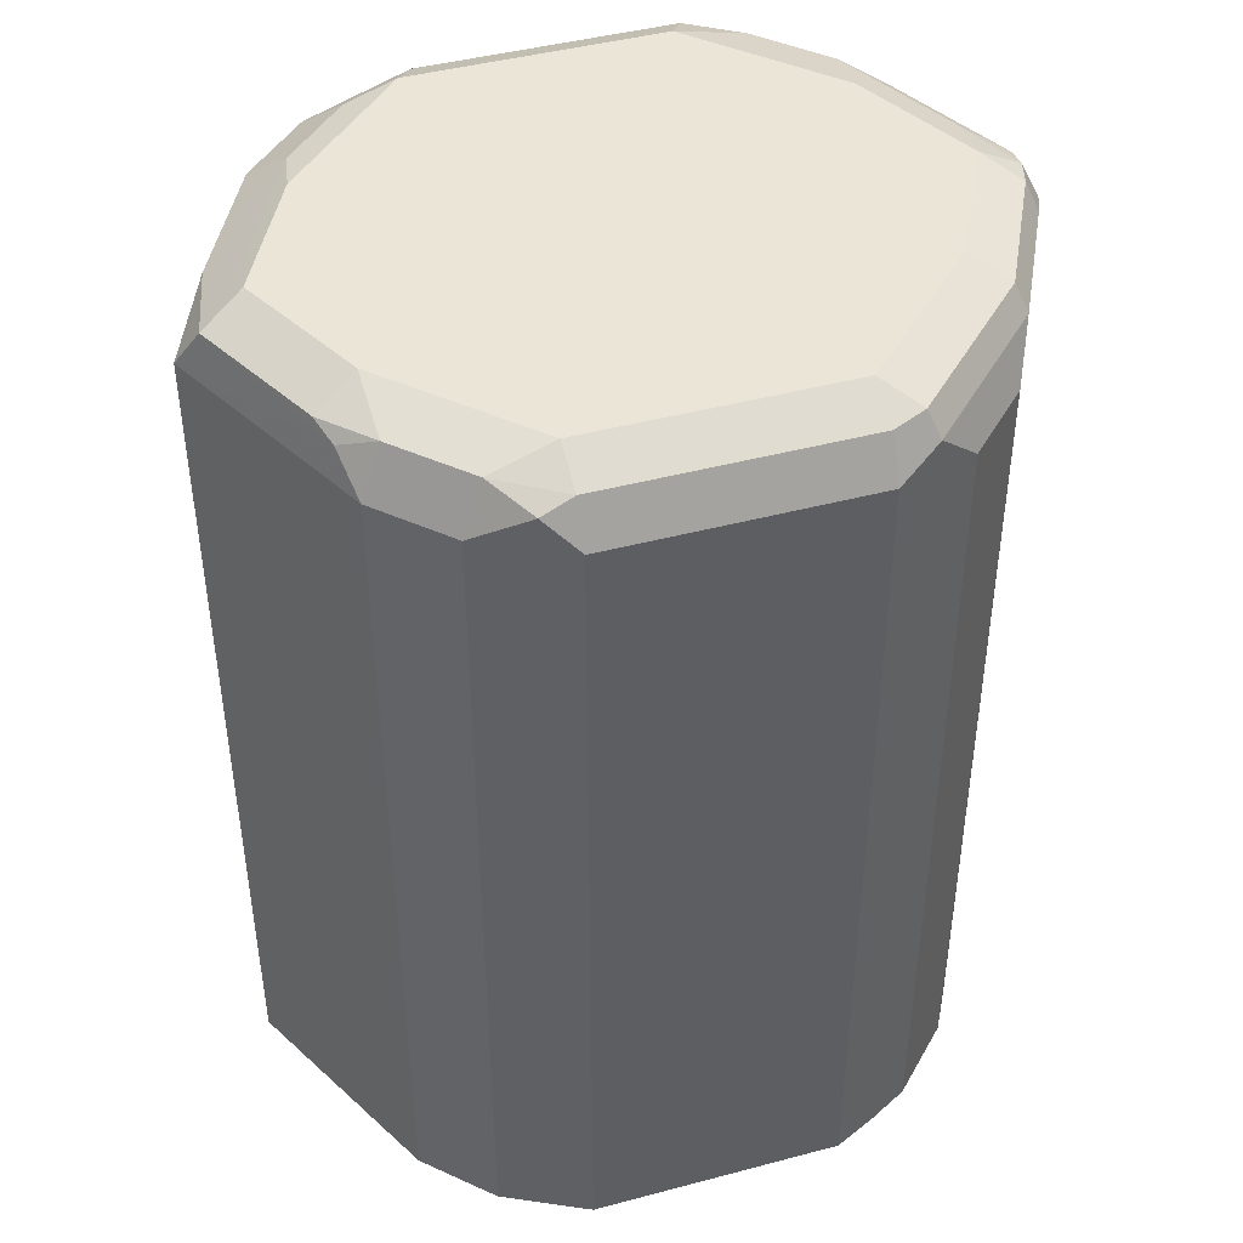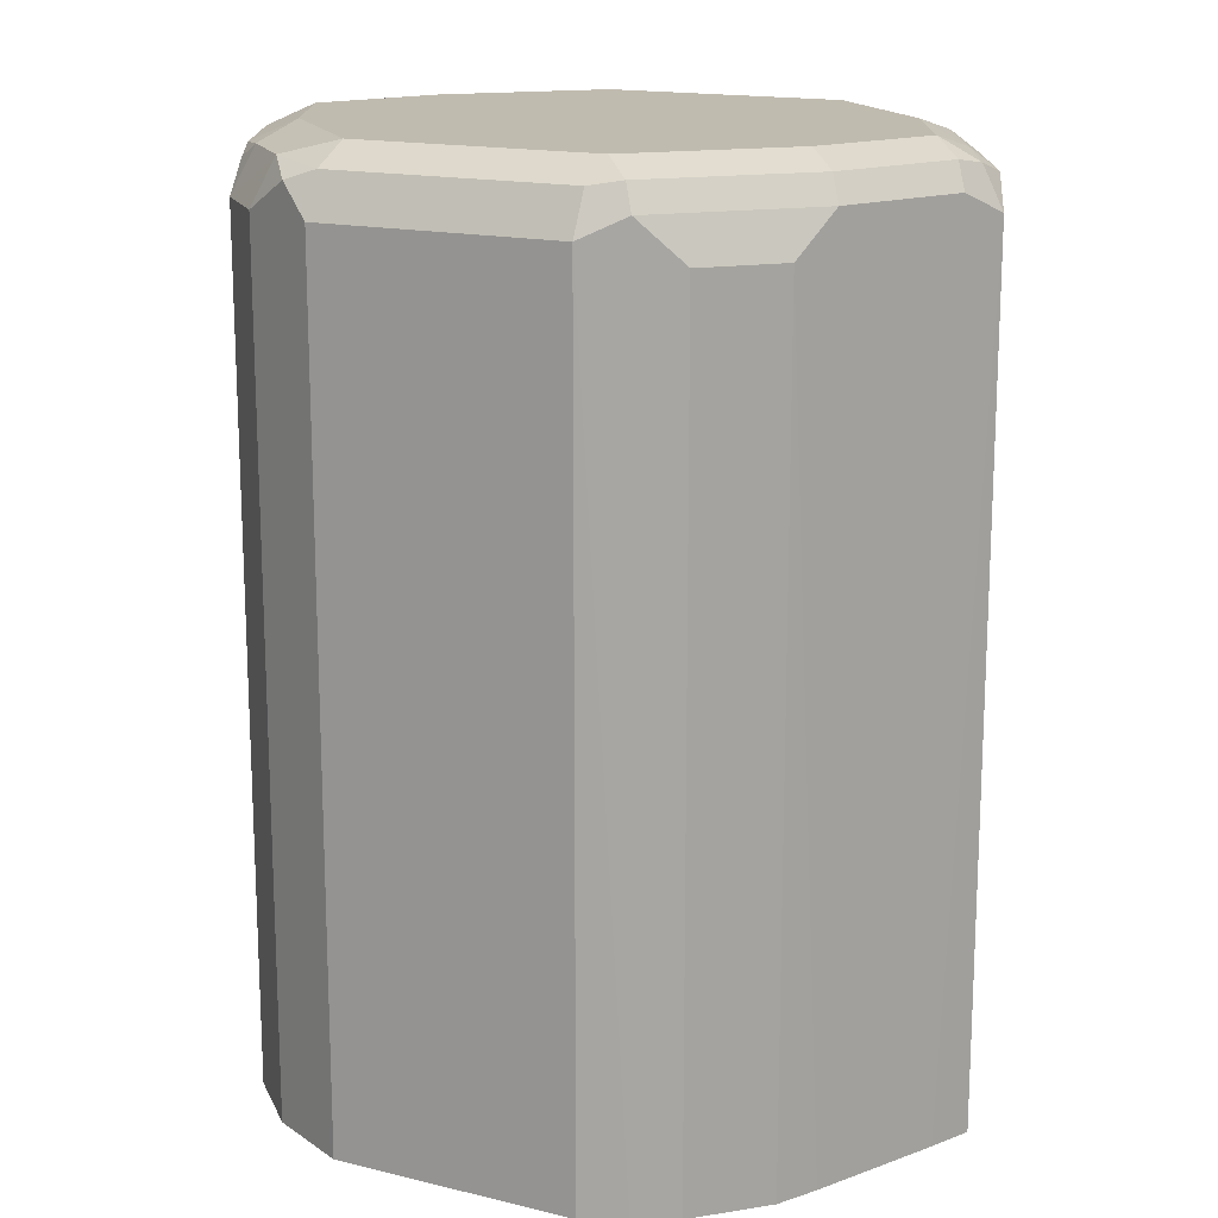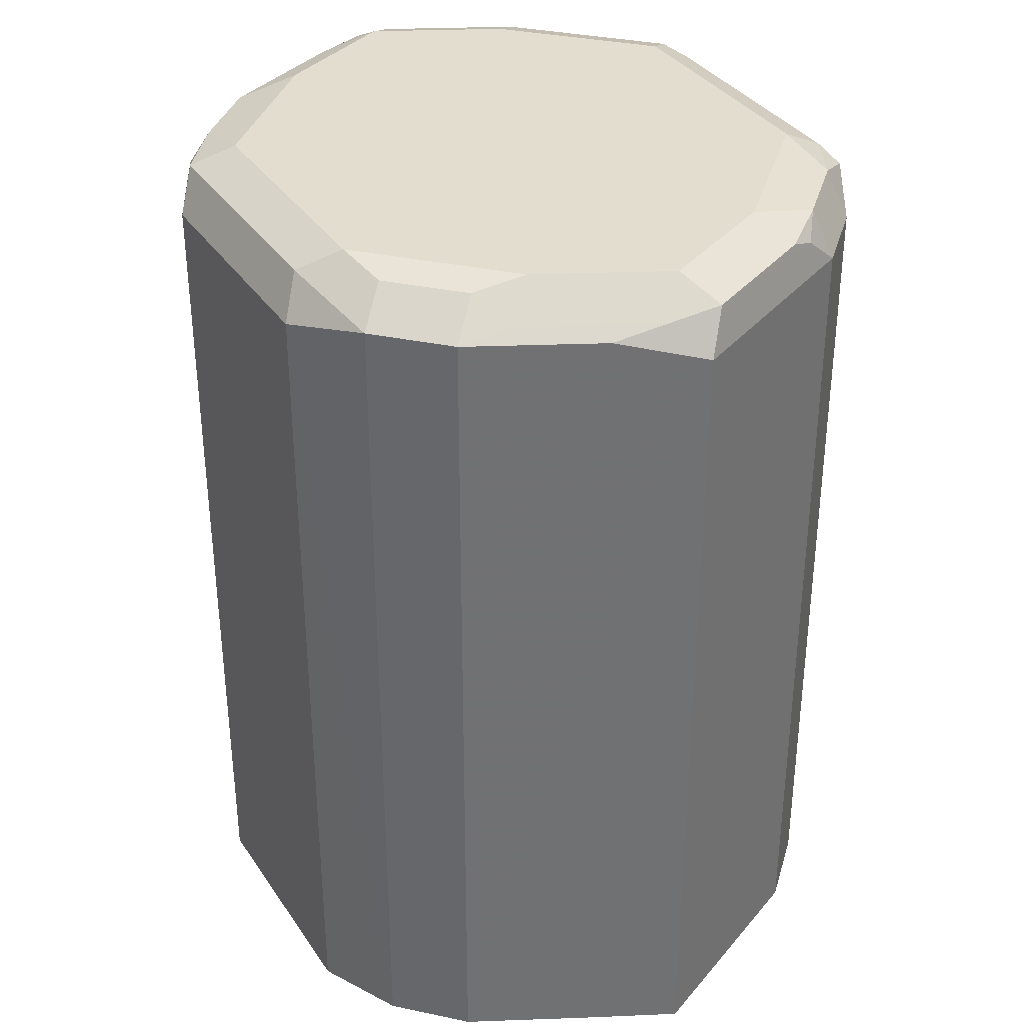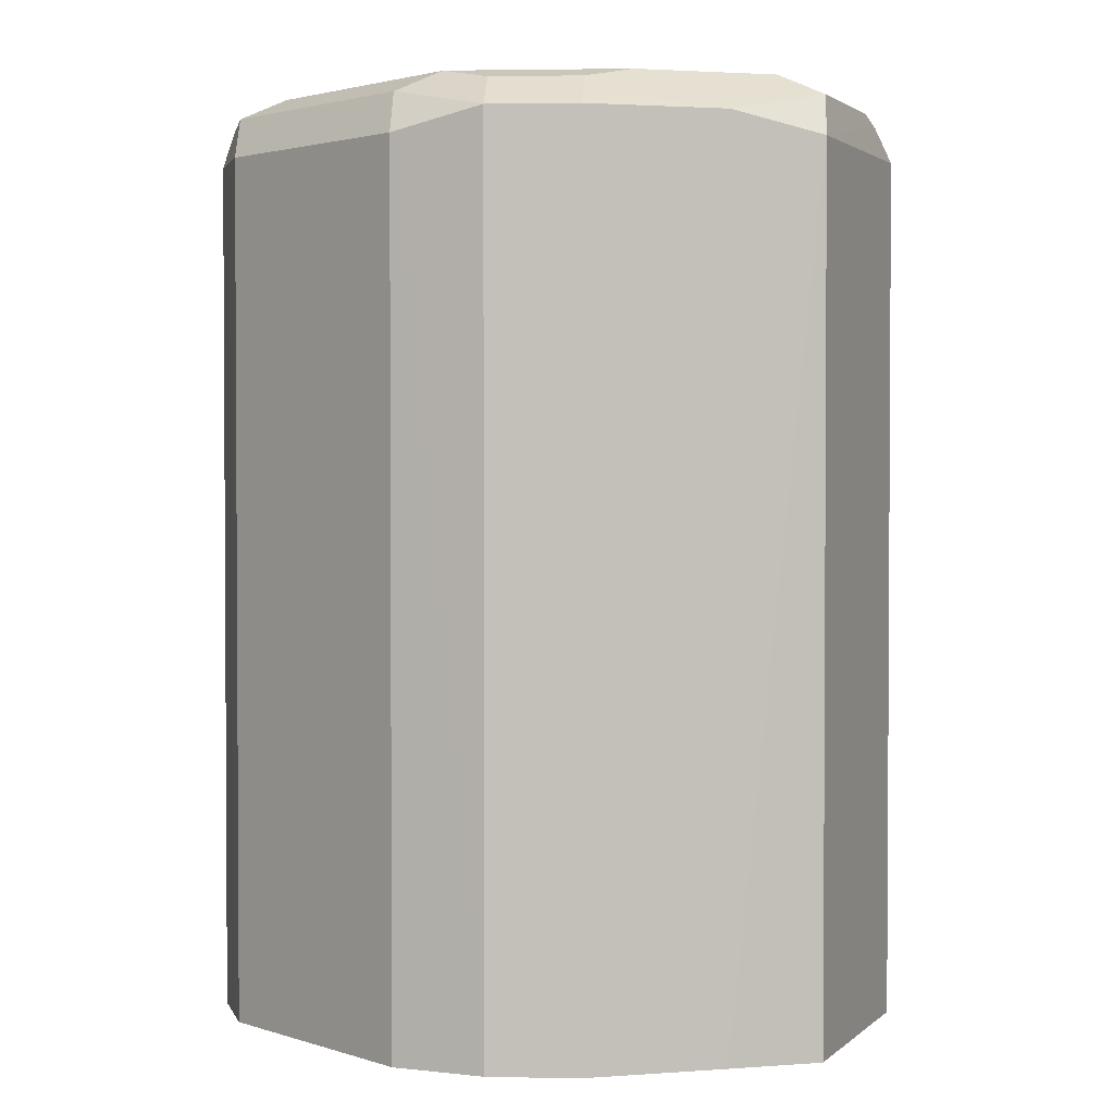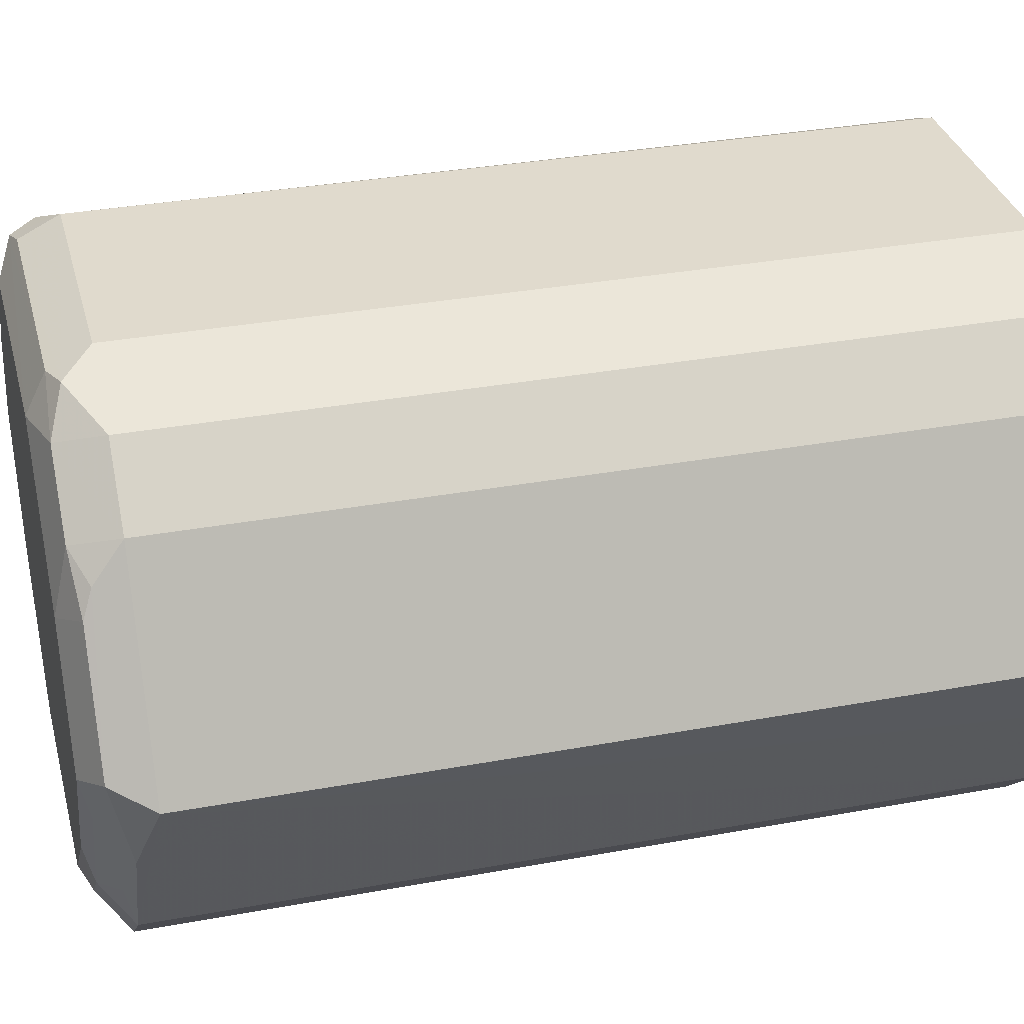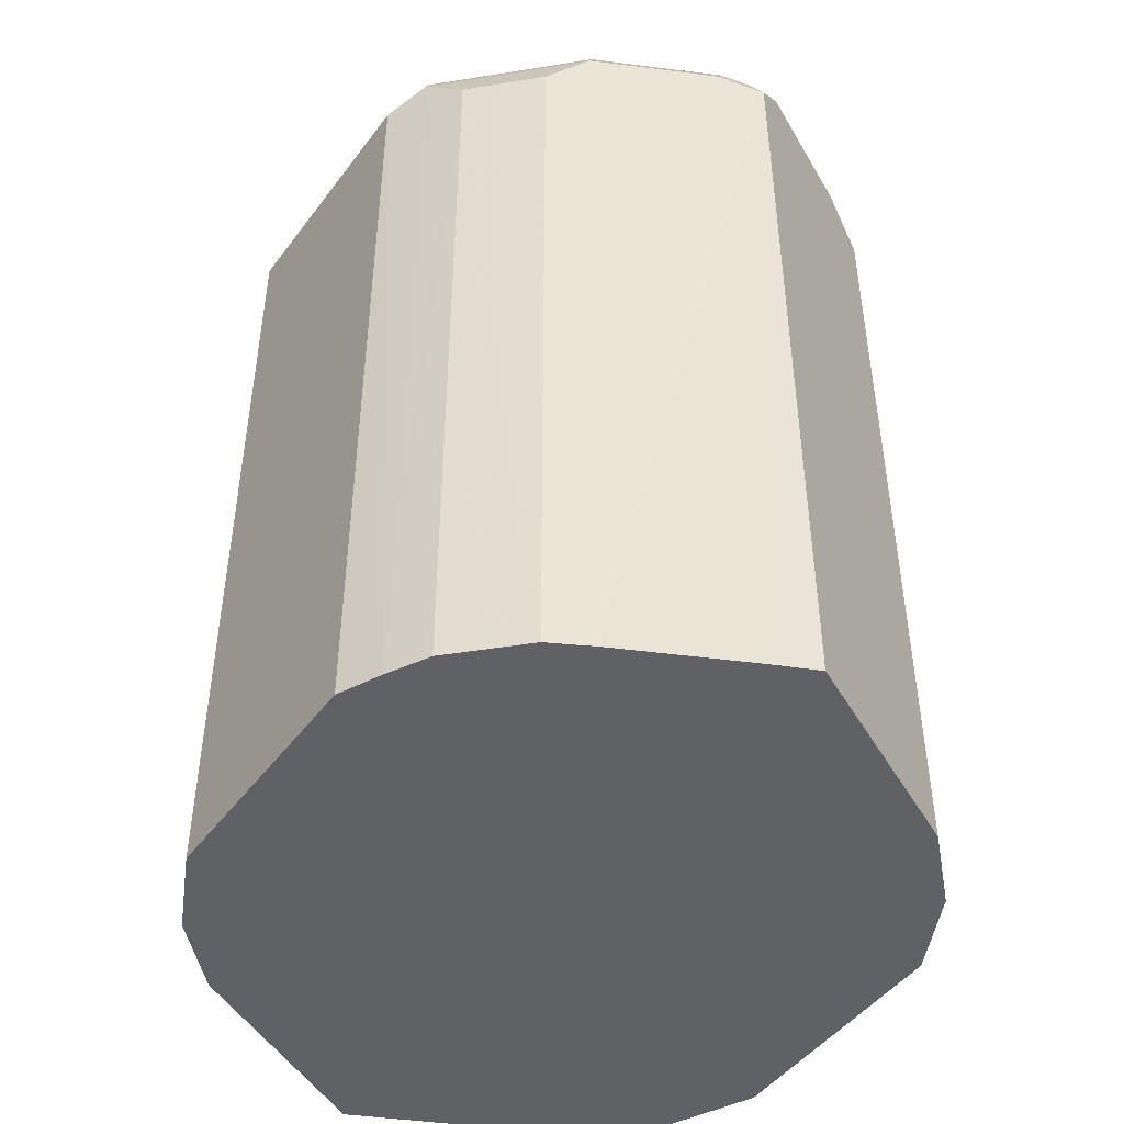
<metadata>
{"format":"obj","ext":"obj","renderer":"f3d","projection":"perspective","resolution":1024,"background":"white","views":[{"elev":44.4,"azim":162.8,"up":"+Z"},{"elev":16.0,"azim":-153.3,"up":"+Z"},{"elev":35.0,"azim":60.7,"up":"+Z"},{"elev":2.1,"azim":48.7,"up":"+Z"},{"elev":33.0,"azim":75.7,"up":"+Y"},{"elev":-47.0,"azim":-124.7,"up":"+Z"}]}
</metadata>
<code>
v -0.124 0 0.6461
v -0.1174 0.01407 0.6461
v -0.08952 -0.06886 0.6461
v -0.124 0 0.9297
v -0.09682 0.05551 0.6461
v -0.06884 -0.0895 0.6461
v -0.08952 -0.06886 0.9297
v -0.1188 -0.01031 0.94
v -0.1171 0 0.9434
v -0.1171 0.01377 0.9365
v -0.08952 0.06886 0.6461
v -0.09639 0.05509 0.9365
v -0.08952 0.06886 0.9227
v -0.06506 -0.0914 0.6461
v -0.06884 -0.0895 0.9297
v -0.06455 -0.08263 0.9451
v -0.0852 -0.06196 0.9451
v -0.09811 -0.05165 0.94
v -0.1059 -0.02065 0.9451
v -0.1033 0 0.9503
v -0.1136 0.01031 0.9451
v -0.09297 0.05165 0.9451
v -0.06884 0.0895 0.6461
v -0.05509 0.0964 0.9365
v -0.06884 0.0895 0.9227
v -0.0513 -0.0983 0.6461
v -0.05509 -0.0964 0.9297
v -0.05681 -0.09296 0.94
v -0.04819 -0.0964 0.9434
v -0.0413 -0.08263 0.9503
v -0.06198 -0.06196 0.9503
v -0.08263 -0.04131 0.9503
v -0.08263 0.04131 0.9503
v -0.06198 0.06196 0.9503
v -0.05164 0.09296 0.9451
v -0.05538 0.0967 0.6461
v -0.0413 0.1033 0.9297
v -0.0413 -0.1033 0.6461
v -0.0413 -0.1033 0.9297
v 0.03441 -0.0964 0.9434
v 0.0413 -0.08263 0.9503
v -0.0413 0.08263 0.9503
v 0.0413 0.0964 0.9434
v -0.0413 0.0964 0.9434
v 0.0413 0.08263 0.9503
v -0.0413 0.1033 0.6461
v 0.05164 0.09812 0.94
v 0.0413 0.1033 0.9297
v 0.0413 -0.1033 0.6461
v 0.0413 -0.1033 0.9297
v 0.05164 -0.09296 0.94
v 0.06198 -0.06196 0.9503
v 0.05853 -0.07919 0.9469
v 0.06198 0.08522 0.9451
v 0.06198 0.06196 0.9503
v 0.0413 0.1033 0.6461
v 0.06884 0.0895 0.9297
v 0.05509 0.0964 0.9297
v 0.06909 -0.08975 0.6461
v 0.06884 -0.0895 0.9365
v 0.08263 -0.04131 0.9503
v 0.07918 -0.05852 0.9469
v 0.08952 -0.06886 0.9365
v 0.08263 0.04131 0.9503
v 0.08263 0.06455 0.9451
v 0.08952 0.06886 0.9297
v 0.05509 0.0964 0.6461
v 0.06884 0.0895 0.6461
v 0.08976 -0.0691 0.6461
v 0.1033 0 0.9503
v 0.09983 -0.01721 0.9469
v 0.09297 -0.05165 0.94
v 0.124 0 0.9297
v 0.1102 -0.02754 0.9365
v 0.1171 0.006876 0.9434
v 0.09639 0.04819 0.9434
v 0.09297 0.0568 0.94
v 0.09141 0.06508 0.6461
v 0.08952 0.06886 0.6461
v 0.1104 -0.02779 0.6461
v 0.1136 -0.01031 0.94
v 0.124 0 0.6461
v 0.1136 0.01549 0.94
f 1 2 5
f 40 51 53
f 40 53 41
f 41 53 52
f 43 45 54
f 43 54 47
f 43 47 44
f 45 55 54
f 40 50 51
f 47 57 58
f 47 54 57
f 48 58 67
f 48 67 56
f 49 59 50
f 50 60 51
f 50 59 60
f 51 60 53
f 47 58 48
f 38 50 39
f 38 49 50
f 37 56 46
f 26 38 39
f 26 39 27
f 27 39 28
f 28 39 29
f 29 40 41
f 29 41 30
f 29 39 50
f 29 50 40
f 34 42 35
f 35 43 44
f 35 44 37
f 35 42 45
f 35 45 43
f 36 37 46
f 37 44 47
f 37 47 48
f 37 48 56
f 52 53 61
f 24 36 25
f 53 62 61
f 53 63 62
f 65 77 66
f 66 77 73
f 66 73 78
f 66 78 79
f 69 80 73
f 70 71 75
f 71 72 75
f 65 76 77
f 72 74 81
f 73 82 78
f 73 77 83
f 73 75 81
f 73 81 74
f 73 80 82
f 75 83 77
f 75 77 76
f 72 81 75
f 64 76 65
f 64 75 76
f 64 70 75
f 54 55 64
f 54 64 65
f 54 65 66
f 54 66 57
f 57 66 79
f 57 79 68
f 57 68 67
f 57 67 58
f 59 69 63
f 59 63 60
f 61 62 71
f 61 71 70
f 62 63 72
f 62 72 71
f 63 73 74
f 63 74 72
f 63 69 73
f 53 60 63
f 24 37 36
f 73 83 75
f 23 25 36
f 1 4 2
f 2 4 5
f 3 6 15
f 3 15 7
f 4 7 8
f 4 8 9
f 4 9 10
f 1 7 4
f 4 10 5
f 5 12 13
f 5 13 11
f 6 14 15
f 7 15 16
f 7 16 17
f 7 17 18
f 7 18 8
f 5 10 12
f 1 3 7
f 1 6 3
f 1 14 6
f 24 35 37
f 1 5 11
f 1 11 23
f 1 23 36
f 1 46 56
f 1 56 67
f 1 67 68
f 1 68 79
f 1 79 78
f 1 78 82
f 1 82 80
f 1 80 69
f 1 69 59
f 1 59 49
f 1 49 38
f 1 38 26
f 1 26 14
f 8 18 19
f 8 19 9
f 1 36 46
f 9 20 21
f 20 32 31
f 20 31 30
f 20 30 41
f 20 41 52
f 20 52 61
f 20 61 70
f 20 70 64
f 19 32 20
f 20 64 55
f 20 45 42
f 20 42 34
f 20 34 33
f 20 33 22
f 20 22 21
f 22 34 35
f 9 19 20
f 20 55 45
f 17 19 18
f 22 33 34
f 16 32 17
f 9 21 10
f 17 32 19
f 10 21 22
f 10 22 12
f 11 13 25
f 11 25 23
f 12 22 24
f 12 24 13
f 22 35 24
f 14 26 27
f 13 24 25
f 16 30 31
f 16 29 30
f 16 28 29
f 16 31 32
f 15 28 16
f 14 27 15
f 15 27 28

</code>
